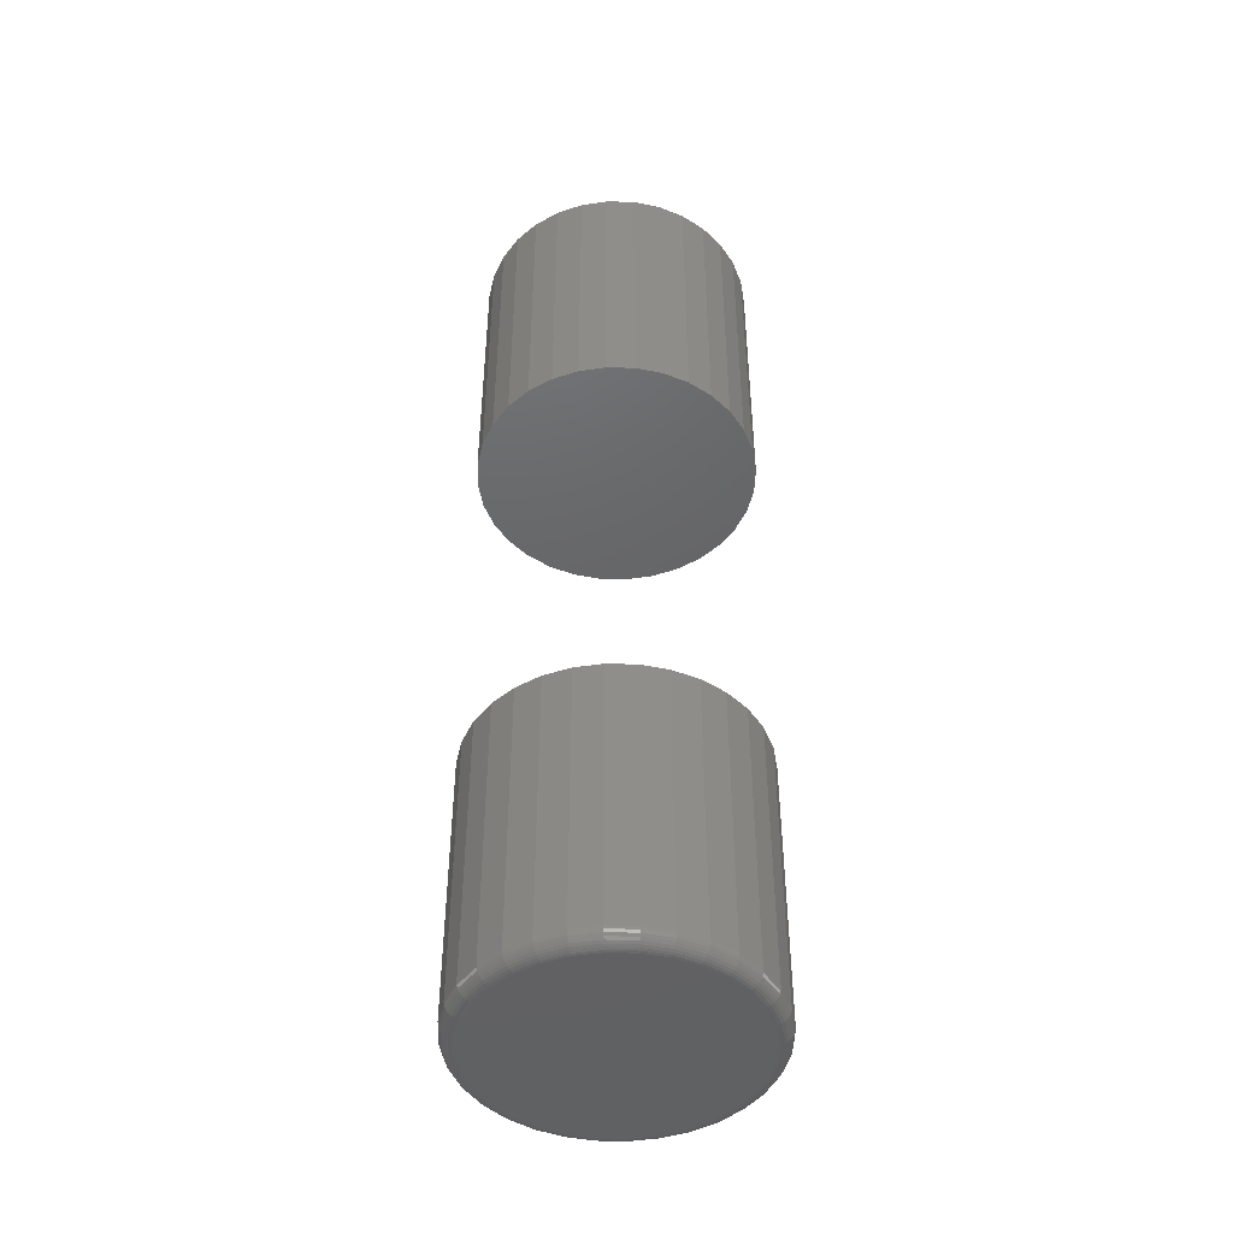
<metadata>
{"format":"stl","ext":"stl","renderer":"f3d","projection":"perspective","resolution":1024,"background":"white","views":[{"elev":-45.7,"azim":-108.6,"up":"+Y"}]}
</metadata>
<code>
# stl→obj: 384 verts, 760 faces
v 0.002056 -0.1094 0.6657
v 0.01707 -0.1094 0.6642
v -0.01296 -0.1094 0.6642
v -0.0274 -0.1094 0.6598
v 0.03151 -0.1094 0.6598
v -0.04071 -0.1094 0.6527
v 0.04482 -0.1094 0.6527
v -0.05237 -0.1094 0.6432
v 0.05648 -0.1094 0.6432
v 0.04482 -0.1094 0.5247
v -0.04071 -0.1094 0.5247
v 0.05648 -0.1094 0.5343
v -0.0274 -0.1094 0.5176
v 0.03151 -0.1094 0.5176
v -0.01296 -0.1094 0.5132
v 0.01707 -0.1094 0.5132
v 0.002056 -0.1094 0.5118
v -0.05237 -0.1094 0.5343
v -0.06195 -0.1094 0.546
v 0.06606 -0.1094 0.546
v -0.06906 -0.1094 0.5593
v 0.07317 -0.1094 0.5593
v -0.07344 -0.1094 0.5737
v 0.07755 -0.1094 0.5737
v -0.07492 -0.1094 0.5887
v 0.07903 -0.1094 0.5887
v -0.07344 -0.1094 0.6038
v 0.07755 -0.1094 0.6038
v -0.06906 -0.1094 0.6182
v 0.07317 -0.1094 0.6182
v -0.06195 -0.1094 0.6315
v 0.06606 -0.1094 0.6315
v -0.01296 0.1094 0.6642
v 0.01707 0.1094 0.6642
v 0.002056 0.1094 0.6657
v -0.0274 0.1094 0.6598
v 0.03151 0.1094 0.6598
v -0.04071 0.1094 0.6527
v 0.04482 0.1094 0.6527
v -0.05237 0.1094 0.6432
v 0.05648 0.1094 0.6432
v 0.05648 0.1094 0.5343
v -0.04071 0.1094 0.5247
v 0.04482 0.1094 0.5247
v -0.0274 0.1094 0.5176
v 0.03151 0.1094 0.5176
v -0.01296 0.1094 0.5132
v 0.01707 0.1094 0.5132
v 0.002056 0.1094 0.5118
v 0.06606 0.1094 0.6315
v -0.06195 0.1094 0.6315
v 0.07317 0.1094 0.6182
v -0.06906 0.1094 0.6182
v 0.07755 0.1094 0.6038
v -0.07344 0.1094 0.6038
v 0.07903 0.1094 0.5887
v -0.07492 0.1094 0.5887
v 0.07755 0.1094 0.5737
v -0.07344 0.1094 0.5737
v 0.07317 0.1094 0.5593
v -0.06906 0.1094 0.5593
v 0.06606 0.1094 0.546
v -0.06195 0.1094 0.546
v -0.05237 0.1094 0.5343
v -0.07492 -0.2578 0.5887
v -0.07344 -0.2578 0.6038
v -0.06906 -0.2578 0.6182
v -0.06195 -0.2578 0.6315
v -0.05237 -0.2578 0.6432
v -0.04071 -0.2578 0.6527
v -0.0274 -0.2578 0.6598
v -0.01296 -0.2578 0.6642
v 0.002056 -0.2578 0.6657
v 0.01707 -0.2578 0.6642
v 0.03151 -0.2578 0.6598
v 0.04482 -0.2578 0.6527
v 0.05648 -0.2578 0.6432
v 0.06606 -0.2578 0.6315
v 0.07317 -0.2578 0.6182
v 0.07755 -0.2578 0.6038
v 0.07903 -0.2578 0.5887
v -0.07492 0.2656 0.5887
v -0.07344 0.2656 0.6038
v -0.06906 0.2656 0.6182
v -0.06195 0.2656 0.6315
v -0.05237 0.2656 0.6432
v -0.04071 0.2656 0.6527
v -0.0274 0.2656 0.6598
v -0.01296 0.2656 0.6642
v 0.002056 0.2656 0.6657
v 0.01707 0.2656 0.6642
v 0.03151 0.2656 0.6598
v 0.04482 0.2656 0.6527
v 0.05648 0.2656 0.6432
v 0.06606 0.2656 0.6315
v 0.07317 0.2656 0.6182
v 0.07755 0.2656 0.6038
v 0.07903 0.2656 0.5887
v 0.07755 -0.2578 0.5737
v 0.07317 -0.2578 0.5593
v 0.06606 -0.2578 0.546
v 0.05648 -0.2578 0.5343
v 0.04482 -0.2578 0.5247
v 0.03151 -0.2578 0.5176
v 0.01707 -0.2578 0.5132
v 0.002056 -0.2578 0.5118
v -0.01296 -0.2578 0.5132
v -0.0274 -0.2578 0.5176
v -0.04071 -0.2578 0.5247
v -0.05237 -0.2578 0.5343
v -0.06195 -0.2578 0.546
v -0.06906 -0.2578 0.5593
v -0.07344 -0.2578 0.5737
v 0.07755 0.2656 0.5737
v 0.07317 0.2656 0.5593
v 0.06606 0.2656 0.546
v 0.05648 0.2656 0.5343
v 0.04482 0.2656 0.5247
v 0.03151 0.2656 0.5176
v 0.01707 0.2656 0.5132
v 0.002056 0.2656 0.5118
v -0.01296 0.2656 0.5132
v -0.0274 0.2656 0.5176
v -0.04071 0.2656 0.5247
v -0.05237 0.2656 0.5343
v -0.06195 0.2656 0.546
v -0.06906 0.2656 0.5593
v -0.07344 0.2656 0.5737
v -0.01144 -0.2656 0.6566
v 0.01555 -0.2656 0.6566
v 0.002056 -0.2656 0.6579
v -0.02441 -0.2656 0.6526
v 0.02852 -0.2656 0.6526
v -0.03637 -0.2656 0.6462
v 0.04048 -0.2656 0.6462
v -0.04685 -0.2656 0.6376
v 0.05096 -0.2656 0.6376
v -0.05545 -0.2656 0.6272
v 0.05956 -0.2656 0.6272
v 0.05956 -0.2656 0.5503
v -0.04685 -0.2656 0.5398
v 0.05096 -0.2656 0.5398
v -0.03637 -0.2656 0.5312
v 0.04048 -0.2656 0.5312
v -0.02441 -0.2656 0.5248
v 0.02852 -0.2656 0.5248
v -0.01144 -0.2656 0.5209
v 0.01555 -0.2656 0.5209
v 0.002056 -0.2656 0.5196
v 0.06595 -0.2656 0.6152
v -0.06184 -0.2656 0.6152
v 0.06989 -0.2656 0.6022
v -0.06578 -0.2656 0.6022
v 0.07122 -0.2656 0.5887
v -0.06711 -0.2656 0.5887
v 0.06989 -0.2656 0.5752
v -0.06578 -0.2656 0.5752
v 0.06595 -0.2656 0.5623
v -0.06184 -0.2656 0.5623
v -0.05545 -0.2656 0.5503
v -0.06863 -0.2655 0.5887
v -0.06727 -0.2655 0.6025
v -0.07009 -0.265 0.5887
v -0.06871 -0.265 0.6028
v -0.07145 -0.2643 0.5887
v -0.07003 -0.2643 0.6031
v -0.07263 -0.2633 0.5887
v -0.07119 -0.2633 0.6033
v -0.0736 -0.2622 0.5887
v -0.07215 -0.2622 0.6035
v -0.07432 -0.2608 0.5887
v -0.07286 -0.2608 0.6036
v -0.07477 -0.2593 0.5887
v -0.07329 -0.2593 0.6037
v 0.07138 -0.2655 0.6025
v 0.07274 -0.2655 0.5887
v 0.07282 -0.265 0.6028
v 0.07421 -0.265 0.5887
v 0.07415 -0.2643 0.6031
v 0.07556 -0.2643 0.5887
v 0.07531 -0.2633 0.6033
v 0.07674 -0.2633 0.5887
v 0.07626 -0.2622 0.6035
v 0.07771 -0.2622 0.5887
v 0.07697 -0.2608 0.6036
v 0.07843 -0.2608 0.5887
v 0.0774 -0.2593 0.6037
v 0.07888 -0.2593 0.5887
v 0.06736 -0.2655 0.6158
v 0.06871 -0.265 0.6163
v 0.06996 -0.2643 0.6169
v 0.07106 -0.2633 0.6173
v 0.07195 -0.2622 0.6177
v 0.07262 -0.2608 0.618
v 0.07303 -0.2593 0.6181
v 0.06083 -0.2655 0.628
v 0.06205 -0.265 0.6288
v 0.06317 -0.2643 0.6296
v 0.06415 -0.2633 0.6302
v 0.06496 -0.2622 0.6308
v 0.06556 -0.2608 0.6312
v 0.06593 -0.2593 0.6314
v 0.05204 -0.2655 0.6387
v 0.05307 -0.265 0.6398
v 0.05403 -0.2643 0.6407
v 0.05487 -0.2633 0.6415
v 0.05555 -0.2622 0.6422
v 0.05606 -0.2608 0.6427
v 0.05638 -0.2593 0.6431
v 0.04133 -0.2655 0.6475
v 0.04214 -0.265 0.6487
v 0.04289 -0.2643 0.6498
v 0.04355 -0.2633 0.6508
v 0.04409 -0.2622 0.6516
v 0.04449 -0.2608 0.6522
v 0.04474 -0.2593 0.6526
v 0.02911 -0.2655 0.654
v 0.02967 -0.265 0.6554
v 0.03018 -0.2643 0.6566
v 0.03064 -0.2633 0.6577
v 0.03101 -0.2622 0.6586
v 0.03128 -0.2608 0.6593
v 0.03146 -0.2593 0.6597
v 0.01585 -0.2655 0.6581
v 0.01613 -0.265 0.6595
v 0.0164 -0.2643 0.6608
v 0.01663 -0.2633 0.662
v 0.01682 -0.2622 0.6629
v 0.01696 -0.2608 0.6636
v 0.01704 -0.2593 0.6641
v 0.002056 -0.2655 0.6594
v 0.002056 -0.265 0.6609
v 0.002056 -0.2643 0.6622
v 0.002056 -0.2633 0.6634
v 0.002056 -0.2622 0.6644
v 0.002056 -0.2608 0.6651
v 0.002056 -0.2593 0.6656
v -0.01173 -0.2655 0.6581
v -0.01202 -0.265 0.6595
v -0.01228 -0.2643 0.6608
v -0.01251 -0.2633 0.662
v -0.0127 -0.2622 0.6629
v -0.01284 -0.2608 0.6636
v -0.01293 -0.2593 0.6641
v -0.02499 -0.2655 0.654
v -0.02556 -0.265 0.6554
v -0.02607 -0.2643 0.6566
v -0.02652 -0.2633 0.6577
v -0.0269 -0.2622 0.6586
v -0.02717 -0.2608 0.6593
v -0.02734 -0.2593 0.6597
v -0.03721 -0.2655 0.6475
v -0.03803 -0.265 0.6487
v -0.03878 -0.2643 0.6498
v -0.03944 -0.2633 0.6508
v -0.03998 -0.2622 0.6516
v -0.04038 -0.2608 0.6522
v -0.04062 -0.2593 0.6526
v -0.04793 -0.2655 0.6387
v -0.04896 -0.265 0.6398
v -0.04992 -0.2643 0.6407
v -0.05075 -0.2633 0.6415
v -0.05144 -0.2622 0.6422
v -0.05195 -0.2608 0.6427
v -0.05227 -0.2593 0.6431
v -0.05672 -0.2655 0.628
v -0.05794 -0.265 0.6288
v -0.05906 -0.2643 0.6296
v -0.06004 -0.2633 0.6302
v -0.06085 -0.2622 0.6308
v -0.06145 -0.2608 0.6312
v -0.06182 -0.2593 0.6314
v -0.06325 -0.2655 0.6158
v -0.0646 -0.265 0.6163
v -0.06585 -0.2643 0.6169
v -0.06694 -0.2633 0.6173
v -0.06784 -0.2622 0.6177
v -0.06851 -0.2608 0.618
v -0.06892 -0.2593 0.6181
v 0.07138 -0.2655 0.5749
v 0.07282 -0.265 0.5747
v 0.07415 -0.2643 0.5744
v 0.07531 -0.2633 0.5742
v 0.07626 -0.2622 0.574
v 0.07697 -0.2608 0.5738
v 0.0774 -0.2593 0.5737
v -0.06727 -0.2655 0.5749
v -0.06871 -0.265 0.5747
v -0.07003 -0.2643 0.5744
v -0.07119 -0.2633 0.5742
v -0.07215 -0.2622 0.574
v -0.07286 -0.2608 0.5738
v -0.07329 -0.2593 0.5737
v -0.06325 -0.2655 0.5617
v -0.0646 -0.265 0.5611
v -0.06585 -0.2643 0.5606
v -0.06694 -0.2633 0.5602
v -0.06784 -0.2622 0.5598
v -0.06851 -0.2608 0.5595
v -0.06892 -0.2593 0.5593
v -0.05672 -0.2655 0.5495
v -0.05794 -0.265 0.5486
v -0.05906 -0.2643 0.5479
v -0.06004 -0.2633 0.5472
v -0.06085 -0.2622 0.5467
v -0.06145 -0.2608 0.5463
v -0.06182 -0.2593 0.5461
v -0.04793 -0.2655 0.5388
v -0.04896 -0.265 0.5377
v -0.04992 -0.2643 0.5368
v -0.05075 -0.2633 0.5359
v -0.05144 -0.2622 0.5352
v -0.05195 -0.2608 0.5347
v -0.05227 -0.2593 0.5344
v -0.03721 -0.2655 0.53
v -0.03803 -0.265 0.5287
v -0.03878 -0.2643 0.5276
v -0.03944 -0.2633 0.5266
v -0.03998 -0.2622 0.5258
v -0.04038 -0.2608 0.5252
v -0.04062 -0.2593 0.5249
v -0.02499 -0.2655 0.5234
v -0.02556 -0.265 0.5221
v -0.02607 -0.2643 0.5208
v -0.02652 -0.2633 0.5197
v -0.0269 -0.2622 0.5188
v -0.02717 -0.2608 0.5182
v -0.02734 -0.2593 0.5178
v -0.01173 -0.2655 0.5194
v -0.01202 -0.265 0.518
v -0.01228 -0.2643 0.5166
v -0.01251 -0.2633 0.5155
v -0.0127 -0.2622 0.5145
v -0.01284 -0.2608 0.5138
v -0.01293 -0.2593 0.5134
v 0.002056 -0.2655 0.518
v 0.002056 -0.265 0.5166
v 0.002056 -0.2643 0.5152
v 0.002056 -0.2633 0.514
v 0.002056 -0.2622 0.5131
v 0.002056 -0.2608 0.5124
v 0.002056 -0.2593 0.5119
v 0.01585 -0.2655 0.5194
v 0.01613 -0.265 0.518
v 0.0164 -0.2643 0.5166
v 0.01663 -0.2633 0.5155
v 0.01682 -0.2622 0.5145
v 0.01696 -0.2608 0.5138
v 0.01704 -0.2593 0.5134
v 0.02911 -0.2655 0.5234
v 0.02967 -0.265 0.5221
v 0.03018 -0.2643 0.5208
v 0.03064 -0.2633 0.5197
v 0.03101 -0.2622 0.5188
v 0.03128 -0.2608 0.5182
v 0.03146 -0.2593 0.5178
v 0.04133 -0.2655 0.53
v 0.04214 -0.265 0.5287
v 0.04289 -0.2643 0.5276
v 0.04355 -0.2633 0.5266
v 0.04409 -0.2622 0.5258
v 0.04449 -0.2608 0.5252
v 0.04474 -0.2593 0.5249
v 0.05204 -0.2655 0.5388
v 0.05307 -0.265 0.5377
v 0.05403 -0.2643 0.5368
v 0.05487 -0.2633 0.5359
v 0.05555 -0.2622 0.5352
v 0.05606 -0.2608 0.5347
v 0.05638 -0.2593 0.5344
v 0.06083 -0.2655 0.5495
v 0.06205 -0.265 0.5486
v 0.06317 -0.2643 0.5479
v 0.06415 -0.2633 0.5472
v 0.06496 -0.2622 0.5467
v 0.06556 -0.2608 0.5463
v 0.06593 -0.2593 0.5461
v 0.06736 -0.2655 0.5617
v 0.06871 -0.265 0.5611
v 0.06996 -0.2643 0.5606
v 0.07106 -0.2633 0.5602
v 0.07195 -0.2622 0.5598
v 0.07262 -0.2608 0.5595
v 0.07303 -0.2593 0.5593
f 1 2 3
f 4 3 2
f 5 4 2
f 6 4 5
f 7 6 5
f 8 6 7
f 9 8 7
f 10 11 12
f 13 11 10
f 14 13 10
f 15 13 14
f 16 15 14
f 17 15 16
f 11 18 12
f 12 18 19
f 12 19 20
f 20 19 21
f 20 21 22
f 22 21 23
f 22 23 24
f 24 23 25
f 24 25 26
f 26 25 27
f 26 27 28
f 28 27 29
f 28 29 30
f 30 29 31
f 30 31 32
f 32 31 8
f 32 8 9
f 33 34 35
f 34 33 36
f 34 36 37
f 37 36 38
f 37 38 39
f 39 38 40
f 39 40 41
f 42 43 44
f 44 43 45
f 44 45 46
f 46 45 47
f 46 47 48
f 48 47 49
f 41 40 50
f 50 40 51
f 50 51 52
f 52 51 53
f 52 53 54
f 54 53 55
f 54 55 56
f 56 55 57
f 56 57 58
f 58 57 59
f 58 59 60
f 60 59 61
f 60 61 62
f 62 61 63
f 62 63 42
f 42 63 64
f 42 64 43
f 25 65 27
f 27 65 66
f 27 66 29
f 29 66 67
f 29 67 31
f 31 67 68
f 31 68 8
f 8 68 69
f 8 69 6
f 6 69 70
f 6 70 4
f 4 70 71
f 4 71 3
f 3 71 72
f 3 72 1
f 1 72 73
f 1 73 2
f 2 73 74
f 2 74 5
f 5 74 75
f 5 75 7
f 7 75 76
f 7 76 9
f 9 76 77
f 9 77 32
f 32 77 78
f 32 78 30
f 30 78 79
f 30 79 28
f 28 79 80
f 28 80 26
f 26 80 81
f 82 57 83
f 83 57 55
f 83 55 84
f 84 55 53
f 84 53 85
f 85 53 51
f 85 51 86
f 86 51 40
f 86 40 87
f 87 40 38
f 87 38 88
f 88 38 36
f 88 36 89
f 89 36 33
f 89 33 90
f 90 33 35
f 90 35 91
f 91 35 34
f 91 34 92
f 92 34 37
f 92 37 93
f 93 37 39
f 93 39 94
f 94 39 41
f 94 41 95
f 95 41 50
f 95 50 96
f 96 50 52
f 96 52 97
f 97 52 54
f 97 54 98
f 98 54 56
f 26 81 24
f 24 81 99
f 24 99 22
f 22 99 100
f 22 100 20
f 20 100 101
f 20 101 12
f 12 101 102
f 12 102 10
f 10 102 103
f 10 103 14
f 14 103 104
f 14 104 16
f 16 104 105
f 16 105 17
f 17 105 106
f 17 106 15
f 15 106 107
f 15 107 13
f 13 107 108
f 13 108 11
f 11 108 109
f 11 109 18
f 18 109 110
f 18 110 19
f 19 110 111
f 19 111 21
f 21 111 112
f 21 112 23
f 23 112 113
f 23 113 25
f 25 113 65
f 98 56 114
f 114 56 58
f 114 58 115
f 115 58 60
f 115 60 116
f 116 60 62
f 116 62 117
f 117 62 42
f 117 42 118
f 118 42 44
f 118 44 119
f 119 44 46
f 119 46 120
f 120 46 48
f 120 48 121
f 121 48 49
f 121 49 122
f 122 49 47
f 122 47 123
f 123 47 45
f 123 45 124
f 124 45 43
f 124 43 125
f 125 43 64
f 125 64 126
f 126 64 63
f 126 63 127
f 127 63 61
f 127 61 128
f 128 61 59
f 128 59 82
f 82 59 57
f 129 130 131
f 130 129 132
f 130 132 133
f 133 132 134
f 133 134 135
f 135 134 136
f 135 136 137
f 137 136 138
f 137 138 139
f 140 141 142
f 142 141 143
f 142 143 144
f 144 143 145
f 144 145 146
f 146 145 147
f 146 147 148
f 148 147 149
f 139 138 150
f 150 138 151
f 150 151 152
f 152 151 153
f 152 153 154
f 154 153 155
f 154 155 156
f 156 155 157
f 156 157 158
f 158 157 159
f 158 159 140
f 140 159 160
f 140 160 141
f 155 153 161
f 161 153 162
f 161 162 163
f 163 162 164
f 163 164 165
f 165 164 166
f 165 166 167
f 167 166 168
f 167 168 169
f 169 168 170
f 169 170 171
f 171 170 172
f 171 172 173
f 173 172 174
f 173 174 65
f 65 174 66
f 152 154 175
f 175 154 176
f 175 176 177
f 177 176 178
f 177 178 179
f 179 178 180
f 179 180 181
f 181 180 182
f 181 182 183
f 183 182 184
f 183 184 185
f 185 184 186
f 185 186 187
f 187 186 188
f 187 188 80
f 80 188 81
f 150 152 189
f 189 152 175
f 189 175 190
f 190 175 177
f 190 177 191
f 191 177 179
f 191 179 192
f 192 179 181
f 192 181 193
f 193 181 183
f 193 183 194
f 194 183 185
f 194 185 195
f 195 185 187
f 195 187 79
f 79 187 80
f 139 150 196
f 196 150 189
f 196 189 197
f 197 189 190
f 197 190 198
f 198 190 191
f 198 191 199
f 199 191 192
f 199 192 200
f 200 192 193
f 200 193 201
f 201 193 194
f 201 194 202
f 202 194 195
f 202 195 78
f 78 195 79
f 137 139 203
f 203 139 196
f 203 196 204
f 204 196 197
f 204 197 205
f 205 197 198
f 205 198 206
f 206 198 199
f 206 199 207
f 207 199 200
f 207 200 208
f 208 200 201
f 208 201 209
f 209 201 202
f 209 202 77
f 77 202 78
f 135 137 210
f 210 137 203
f 210 203 211
f 211 203 204
f 211 204 212
f 212 204 205
f 212 205 213
f 213 205 206
f 213 206 214
f 214 206 207
f 214 207 215
f 215 207 208
f 215 208 216
f 216 208 209
f 216 209 76
f 76 209 77
f 133 135 217
f 217 135 210
f 217 210 218
f 218 210 211
f 218 211 219
f 219 211 212
f 219 212 220
f 220 212 213
f 220 213 221
f 221 213 214
f 221 214 222
f 222 214 215
f 222 215 223
f 223 215 216
f 223 216 75
f 75 216 76
f 130 133 224
f 224 133 217
f 224 217 225
f 225 217 218
f 225 218 226
f 226 218 219
f 226 219 227
f 227 219 220
f 227 220 228
f 228 220 221
f 228 221 229
f 229 221 222
f 229 222 230
f 230 222 223
f 230 223 74
f 74 223 75
f 131 130 231
f 231 130 224
f 231 224 232
f 232 224 225
f 232 225 233
f 233 225 226
f 233 226 234
f 234 226 227
f 234 227 235
f 235 227 228
f 235 228 236
f 236 228 229
f 236 229 237
f 237 229 230
f 237 230 73
f 73 230 74
f 129 131 238
f 238 131 231
f 238 231 239
f 239 231 232
f 239 232 240
f 240 232 233
f 240 233 241
f 241 233 234
f 241 234 242
f 242 234 235
f 242 235 243
f 243 235 236
f 243 236 244
f 244 236 237
f 244 237 72
f 72 237 73
f 132 129 245
f 245 129 238
f 245 238 246
f 246 238 239
f 246 239 247
f 247 239 240
f 247 240 248
f 248 240 241
f 248 241 249
f 249 241 242
f 249 242 250
f 250 242 243
f 250 243 251
f 251 243 244
f 251 244 71
f 71 244 72
f 134 132 252
f 252 132 245
f 252 245 253
f 253 245 246
f 253 246 254
f 254 246 247
f 254 247 255
f 255 247 248
f 255 248 256
f 256 248 249
f 256 249 257
f 257 249 250
f 257 250 258
f 258 250 251
f 258 251 70
f 70 251 71
f 136 134 259
f 259 134 252
f 259 252 260
f 260 252 253
f 260 253 261
f 261 253 254
f 261 254 262
f 262 254 255
f 262 255 263
f 263 255 256
f 263 256 264
f 264 256 257
f 264 257 265
f 265 257 258
f 265 258 69
f 69 258 70
f 138 136 266
f 266 136 259
f 266 259 267
f 267 259 260
f 267 260 268
f 268 260 261
f 268 261 269
f 269 261 262
f 269 262 270
f 270 262 263
f 270 263 271
f 271 263 264
f 271 264 272
f 272 264 265
f 272 265 68
f 68 265 69
f 151 138 273
f 273 138 266
f 273 266 274
f 274 266 267
f 274 267 275
f 275 267 268
f 275 268 276
f 276 268 269
f 276 269 277
f 277 269 270
f 277 270 278
f 278 270 271
f 278 271 279
f 279 271 272
f 279 272 67
f 67 272 68
f 153 151 162
f 162 151 273
f 162 273 164
f 164 273 274
f 164 274 166
f 166 274 275
f 166 275 168
f 168 275 276
f 168 276 170
f 170 276 277
f 170 277 172
f 172 277 278
f 172 278 174
f 174 278 279
f 174 279 66
f 66 279 67
f 154 156 176
f 176 156 280
f 176 280 178
f 178 280 281
f 178 281 180
f 180 281 282
f 180 282 182
f 182 282 283
f 182 283 184
f 184 283 284
f 184 284 186
f 186 284 285
f 186 285 188
f 188 285 286
f 188 286 81
f 81 286 99
f 157 155 287
f 287 155 161
f 287 161 288
f 288 161 163
f 288 163 289
f 289 163 165
f 289 165 290
f 290 165 167
f 290 167 291
f 291 167 169
f 291 169 292
f 292 169 171
f 292 171 293
f 293 171 173
f 293 173 113
f 113 173 65
f 159 157 294
f 294 157 287
f 294 287 295
f 295 287 288
f 295 288 296
f 296 288 289
f 296 289 297
f 297 289 290
f 297 290 298
f 298 290 291
f 298 291 299
f 299 291 292
f 299 292 300
f 300 292 293
f 300 293 112
f 112 293 113
f 160 159 301
f 301 159 294
f 301 294 302
f 302 294 295
f 302 295 303
f 303 295 296
f 303 296 304
f 304 296 297
f 304 297 305
f 305 297 298
f 305 298 306
f 306 298 299
f 306 299 307
f 307 299 300
f 307 300 111
f 111 300 112
f 141 160 308
f 308 160 301
f 308 301 309
f 309 301 302
f 309 302 310
f 310 302 303
f 310 303 311
f 311 303 304
f 311 304 312
f 312 304 305
f 312 305 313
f 313 305 306
f 313 306 314
f 314 306 307
f 314 307 110
f 110 307 111
f 143 141 315
f 315 141 308
f 315 308 316
f 316 308 309
f 316 309 317
f 317 309 310
f 317 310 318
f 318 310 311
f 318 311 319
f 319 311 312
f 319 312 320
f 320 312 313
f 320 313 321
f 321 313 314
f 321 314 109
f 109 314 110
f 145 143 322
f 322 143 315
f 322 315 323
f 323 315 316
f 323 316 324
f 324 316 317
f 324 317 325
f 325 317 318
f 325 318 326
f 326 318 319
f 326 319 327
f 327 319 320
f 327 320 328
f 328 320 321
f 328 321 108
f 108 321 109
f 147 145 329
f 329 145 322
f 329 322 330
f 330 322 323
f 330 323 331
f 331 323 324
f 331 324 332
f 332 324 325
f 332 325 333
f 333 325 326
f 333 326 334
f 334 326 327
f 334 327 335
f 335 327 328
f 335 328 107
f 107 328 108
f 149 147 336
f 336 147 329
f 336 329 337
f 337 329 330
f 337 330 338
f 338 330 331
f 338 331 339
f 339 331 332
f 339 332 340
f 340 332 333
f 340 333 341
f 341 333 334
f 341 334 342
f 342 334 335
f 342 335 106
f 106 335 107
f 148 149 343
f 343 149 336
f 343 336 344
f 344 336 337
f 344 337 345
f 345 337 338
f 345 338 346
f 346 338 339
f 346 339 347
f 347 339 340
f 347 340 348
f 348 340 341
f 348 341 349
f 349 341 342
f 349 342 105
f 105 342 106
f 146 148 350
f 350 148 343
f 350 343 351
f 351 343 344
f 351 344 352
f 352 344 345
f 352 345 353
f 353 345 346
f 353 346 354
f 354 346 347
f 354 347 355
f 355 347 348
f 355 348 356
f 356 348 349
f 356 349 104
f 104 349 105
f 144 146 357
f 357 146 350
f 357 350 358
f 358 350 351
f 358 351 359
f 359 351 352
f 359 352 360
f 360 352 353
f 360 353 361
f 361 353 354
f 361 354 362
f 362 354 355
f 362 355 363
f 363 355 356
f 363 356 103
f 103 356 104
f 142 144 364
f 364 144 357
f 364 357 365
f 365 357 358
f 365 358 366
f 366 358 359
f 366 359 367
f 367 359 360
f 367 360 368
f 368 360 361
f 368 361 369
f 369 361 362
f 369 362 370
f 370 362 363
f 370 363 102
f 102 363 103
f 140 142 371
f 371 142 364
f 371 364 372
f 372 364 365
f 372 365 373
f 373 365 366
f 373 366 374
f 374 366 367
f 374 367 375
f 375 367 368
f 375 368 376
f 376 368 369
f 376 369 377
f 377 369 370
f 377 370 101
f 101 370 102
f 158 140 378
f 378 140 371
f 378 371 379
f 379 371 372
f 379 372 380
f 380 372 373
f 380 373 381
f 381 373 374
f 381 374 382
f 382 374 375
f 382 375 383
f 383 375 376
f 383 376 384
f 384 376 377
f 384 377 100
f 100 377 101
f 156 158 280
f 280 158 378
f 280 378 281
f 281 378 379
f 281 379 282
f 282 379 380
f 282 380 283
f 283 380 381
f 283 381 284
f 284 381 382
f 284 382 285
f 285 382 383
f 285 383 286
f 286 383 384
f 286 384 99
f 99 384 100
f 90 91 89
f 88 89 91
f 92 88 91
f 87 88 92
f 93 87 92
f 86 87 93
f 94 86 93
f 118 124 117
f 123 124 118
f 119 123 118
f 122 123 119
f 120 122 119
f 121 122 120
f 124 125 117
f 117 125 126
f 117 126 116
f 116 126 127
f 116 127 115
f 115 127 128
f 115 128 114
f 114 128 82
f 114 82 98
f 98 82 83
f 98 83 97
f 97 83 84
f 97 84 96
f 96 84 85
f 96 85 95
f 95 85 86
f 95 86 94

</code>
